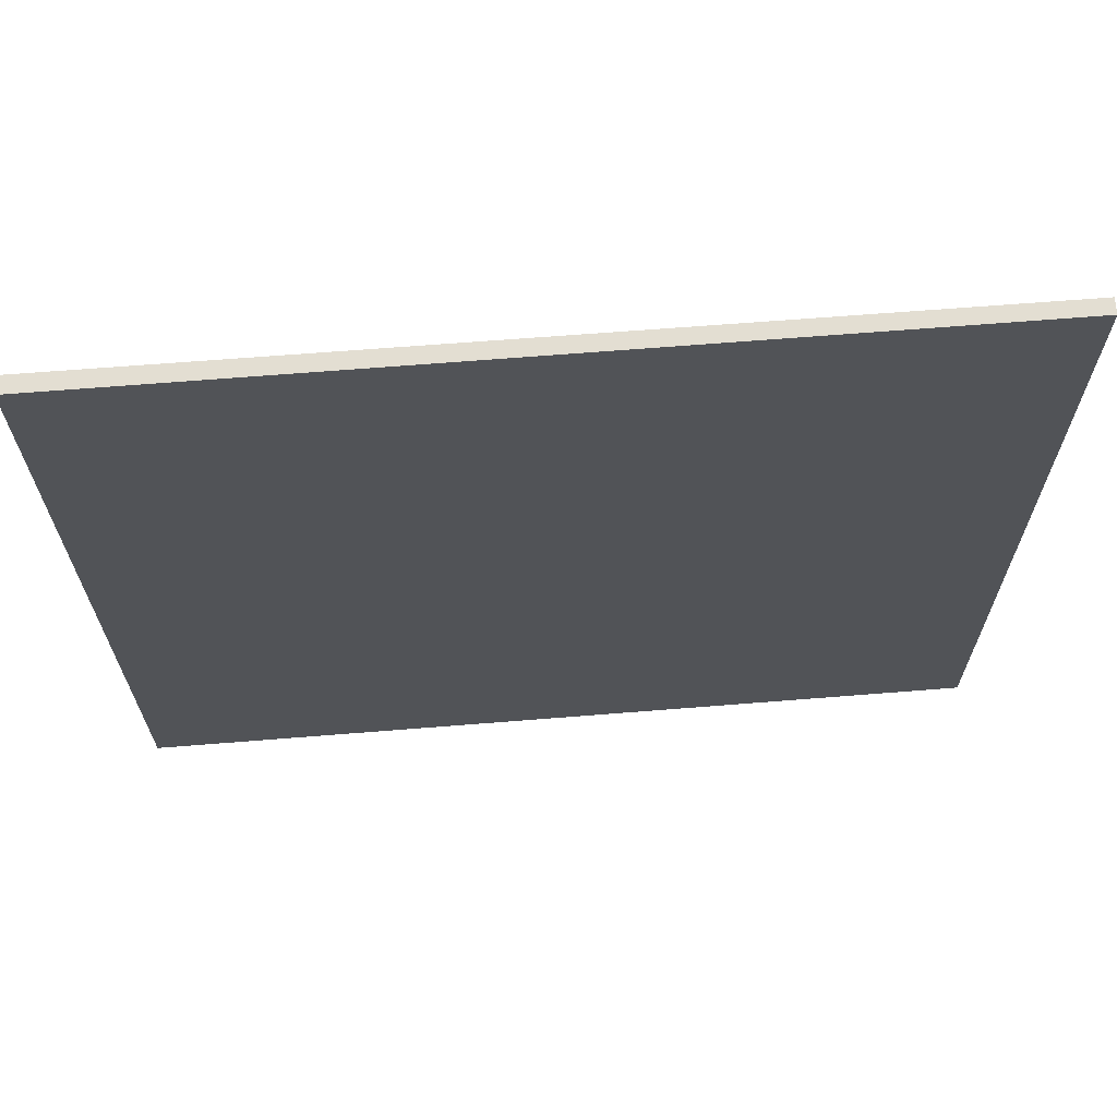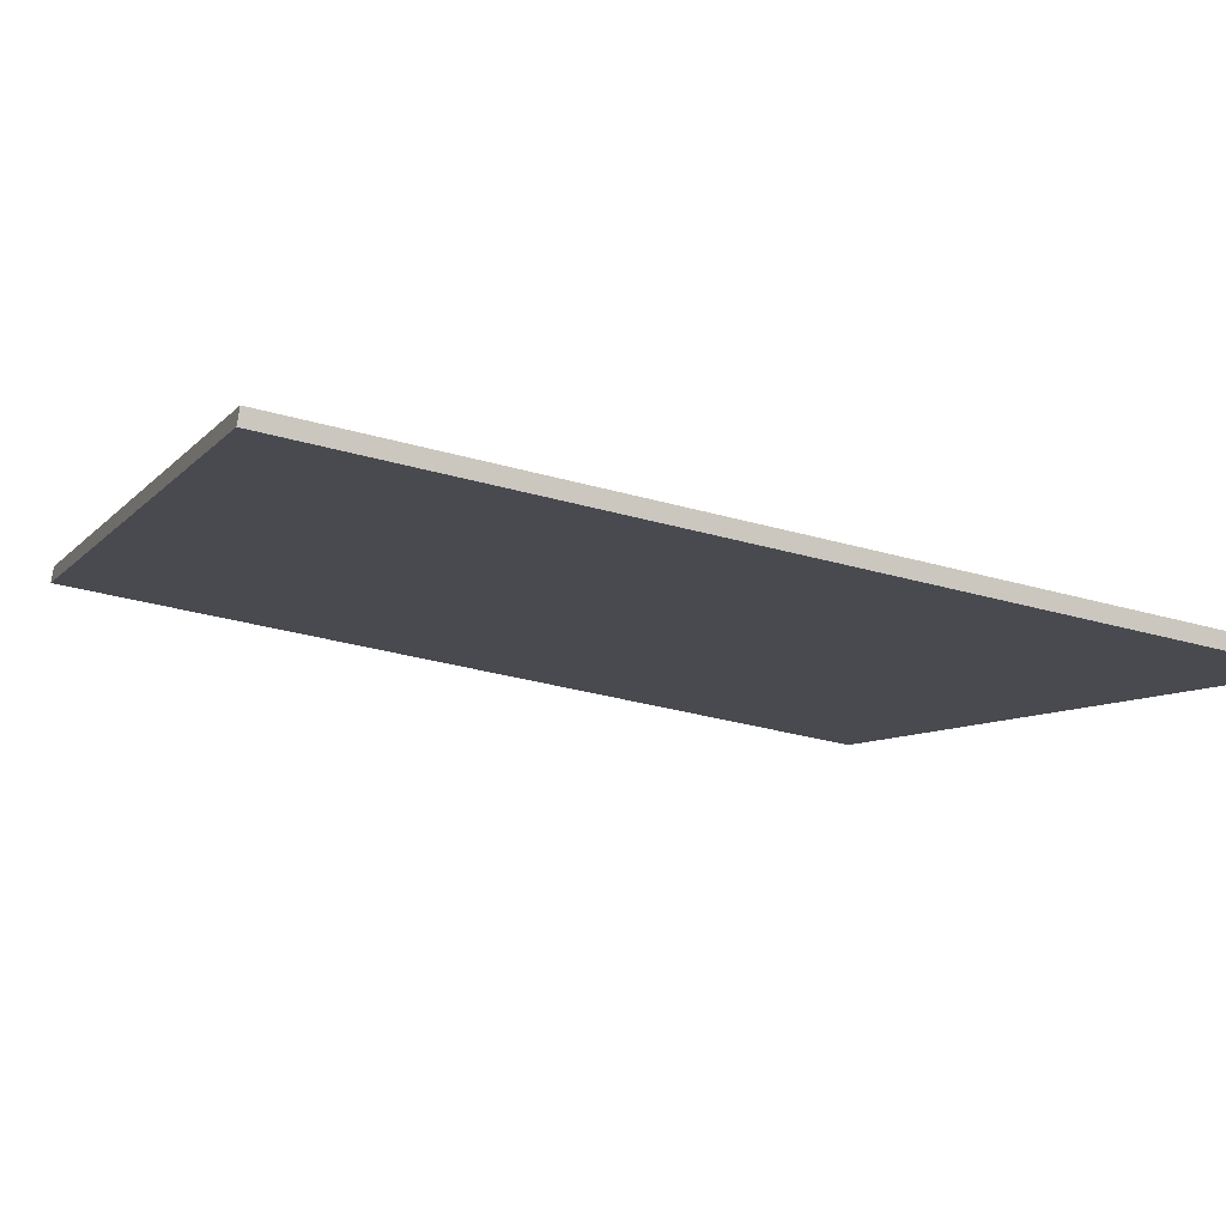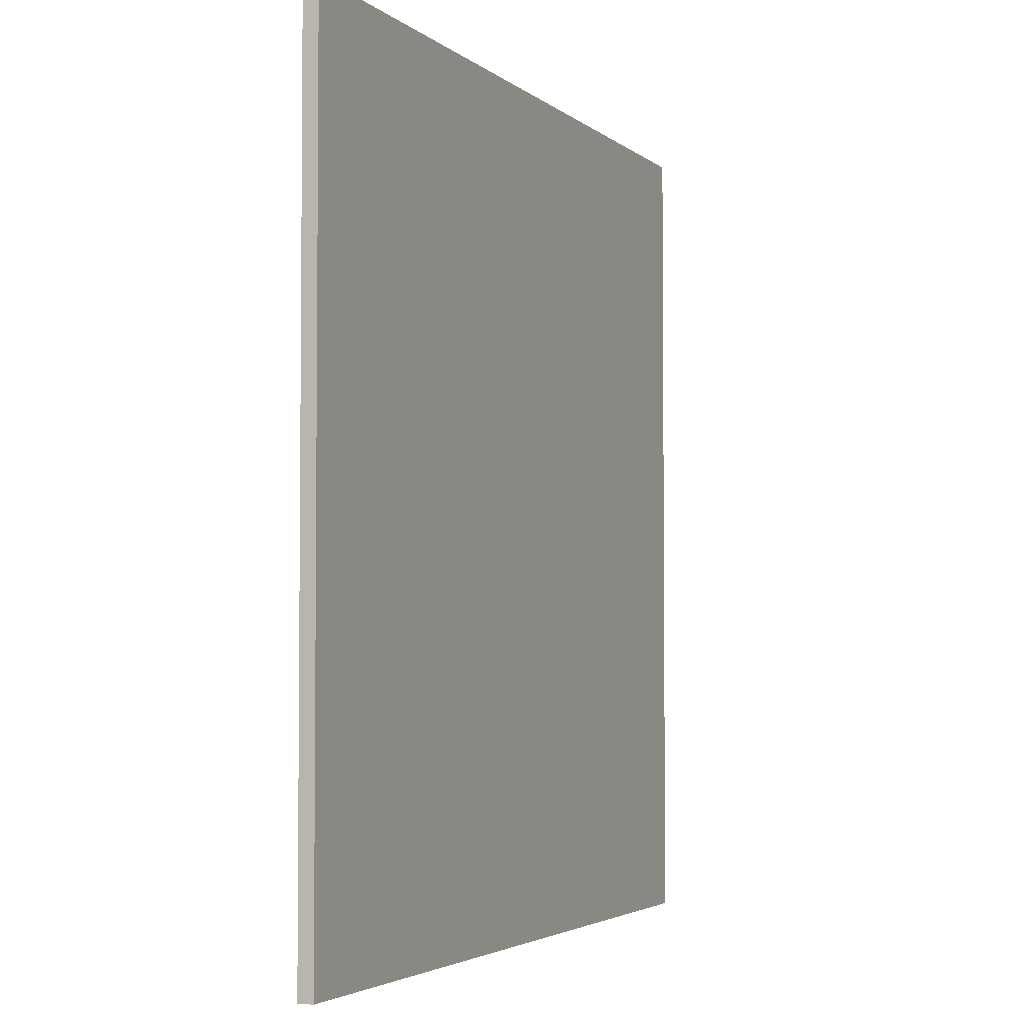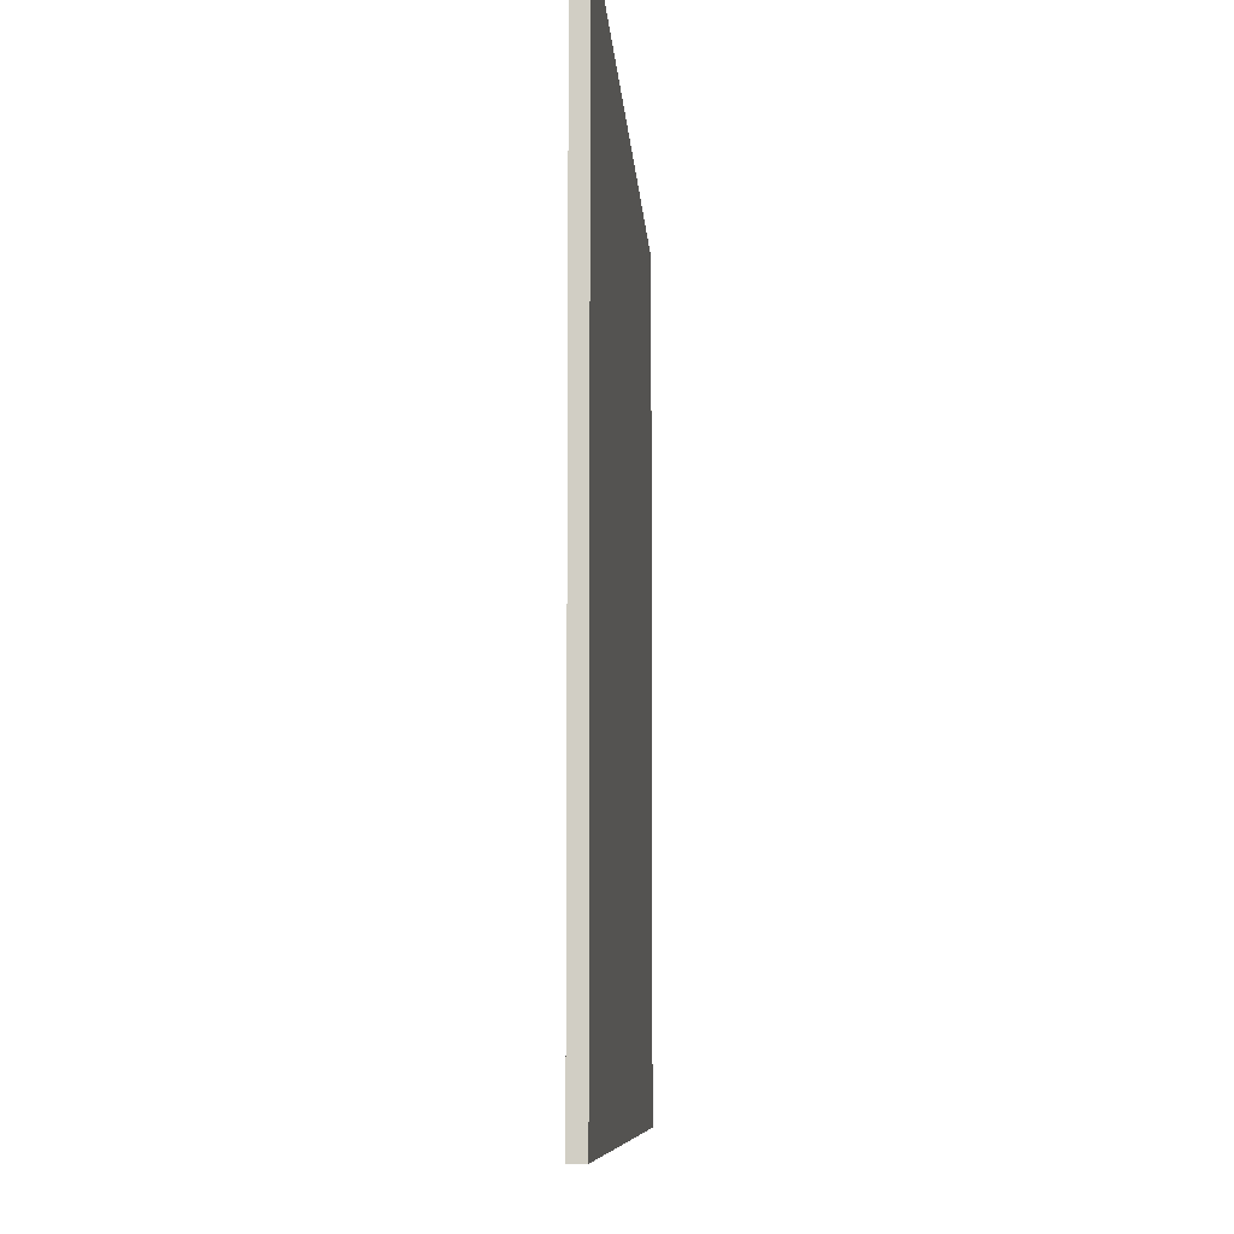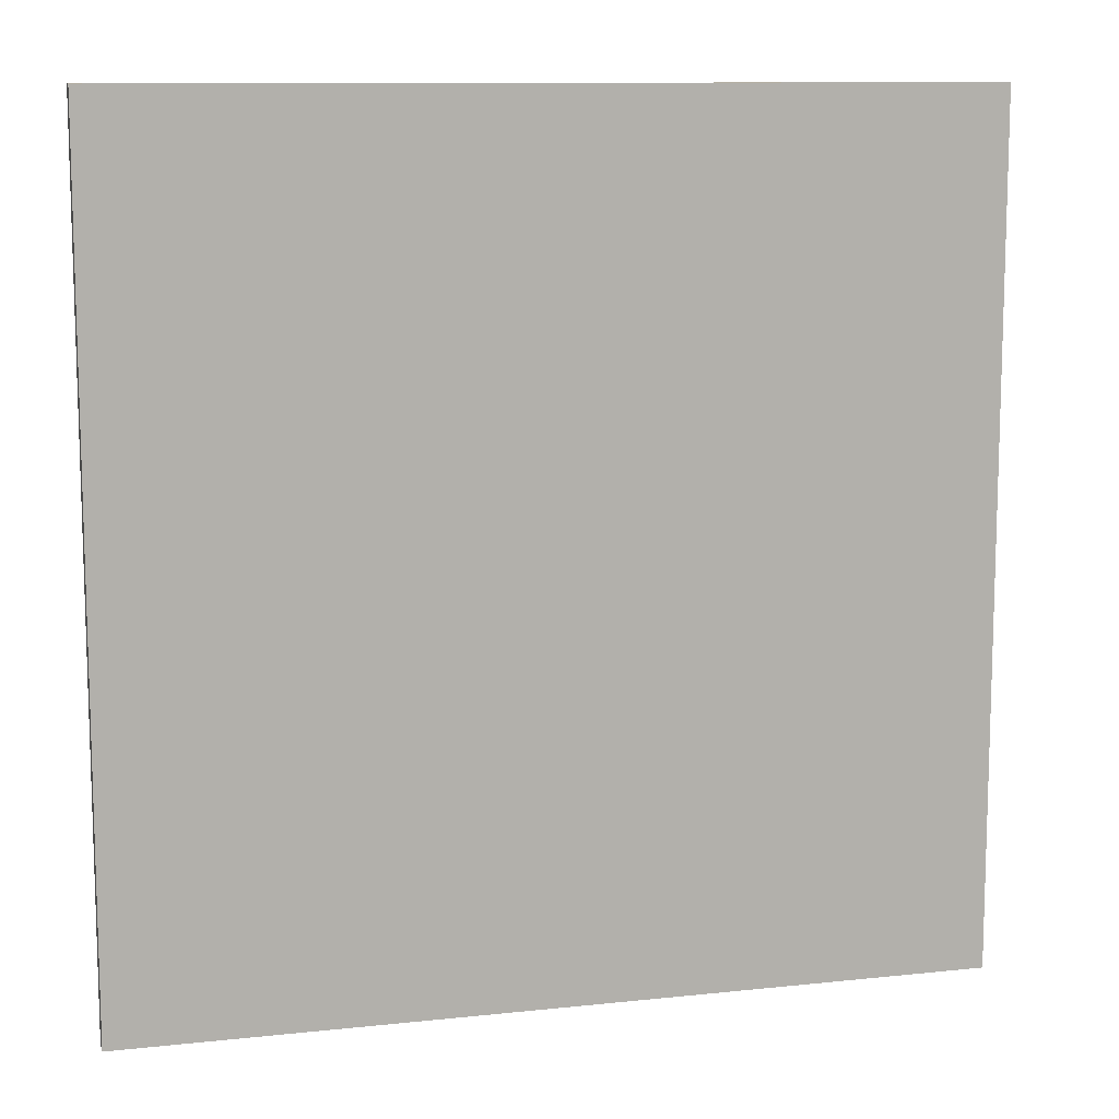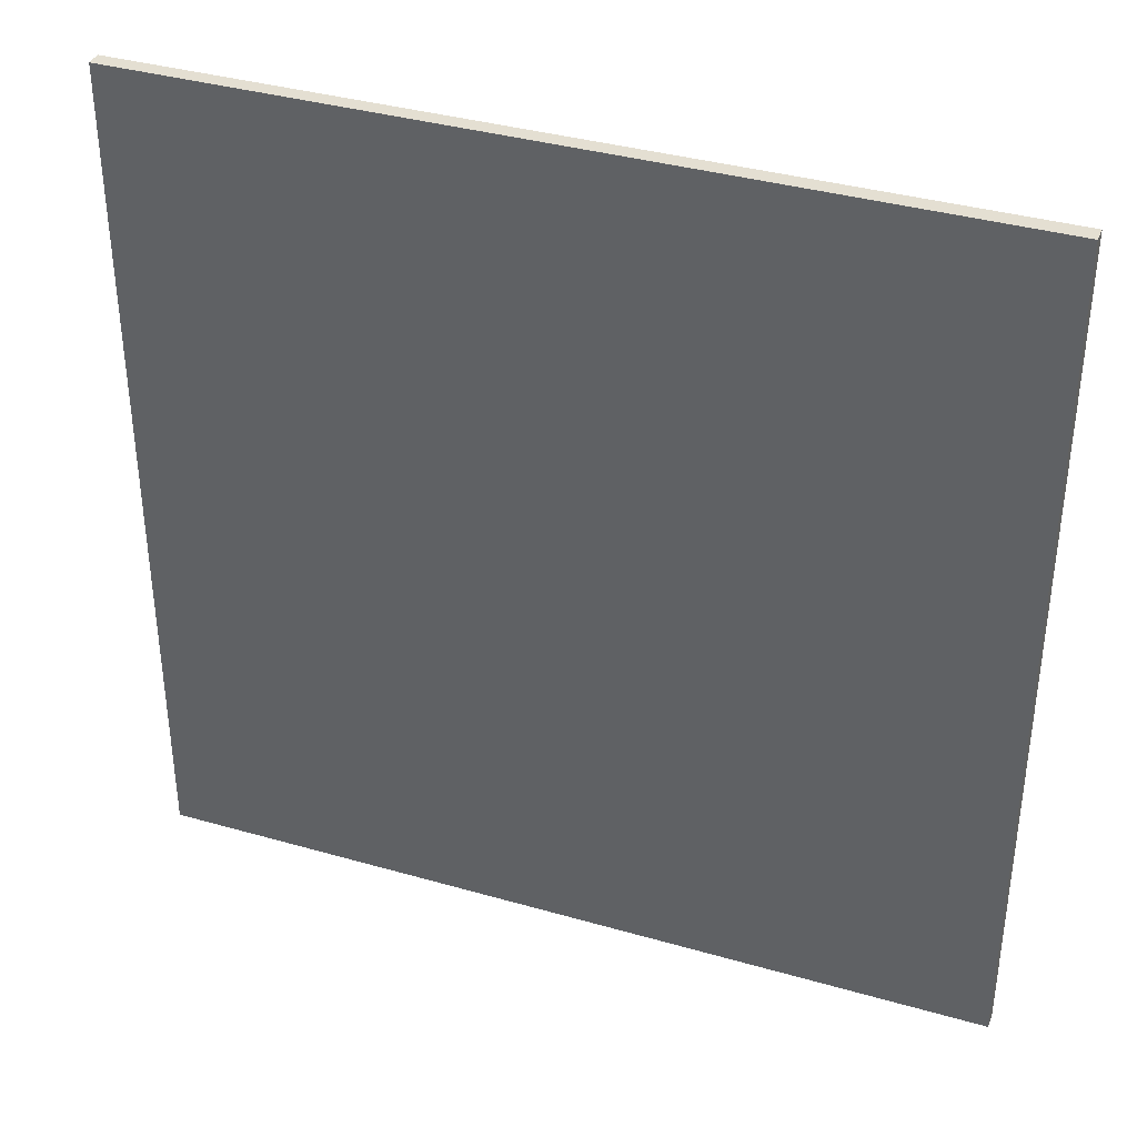
<metadata>
{"format":"obj","ext":"obj","renderer":"f3d","projection":"perspective","resolution":1024,"background":"white","views":[{"elev":67.7,"azim":-28.4,"up":"+Z"},{"elev":-32.3,"azim":68.2,"up":"+Y"},{"elev":-3.4,"azim":89.4,"up":"+Z"},{"elev":-8.6,"azim":69.6,"up":"+Z"},{"elev":10.8,"azim":-38.8,"up":"+Z"},{"elev":37.1,"azim":176.4,"up":"+Z"}]}
</metadata>
<code>
v -32.61 69.47 -3.977
v -32.61 69.47 3.977
v -32.55 69.59 -3.977
v -32.55 69.59 3.977
v -39.89 72.68 -3.977
v -39.89 72.68 3.977
v -39.83 72.82 -3.977
v -39.83 72.82 3.977
f 1 3 4
f 4 2 1
f 5 6 8
f 8 7 5
f 1 2 6
f 6 5 1
f 3 7 8
f 8 4 3
f 1 5 7
f 7 3 1
f 2 4 8
f 8 6 2

</code>
